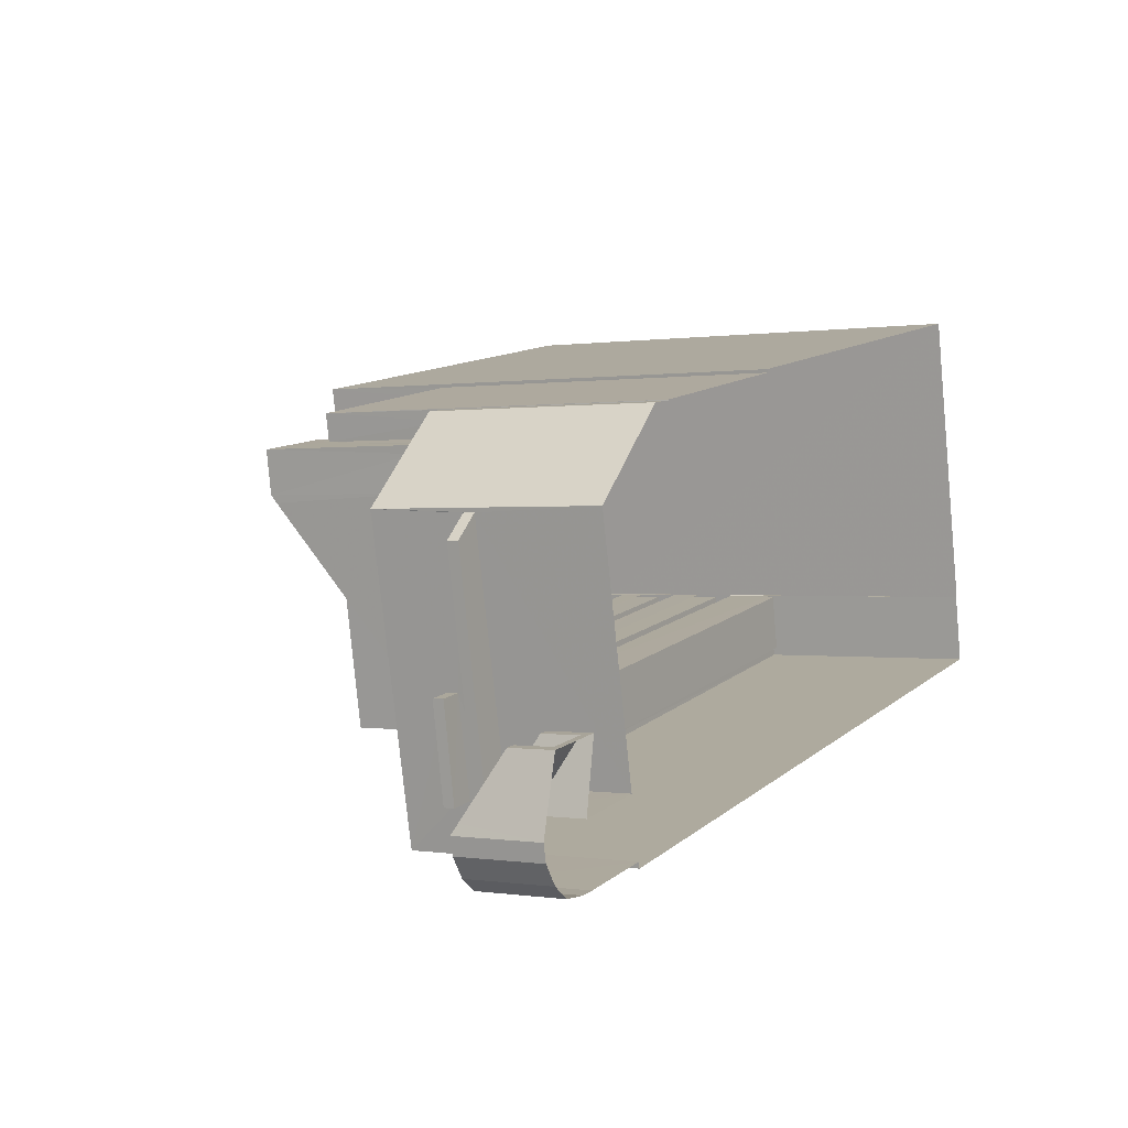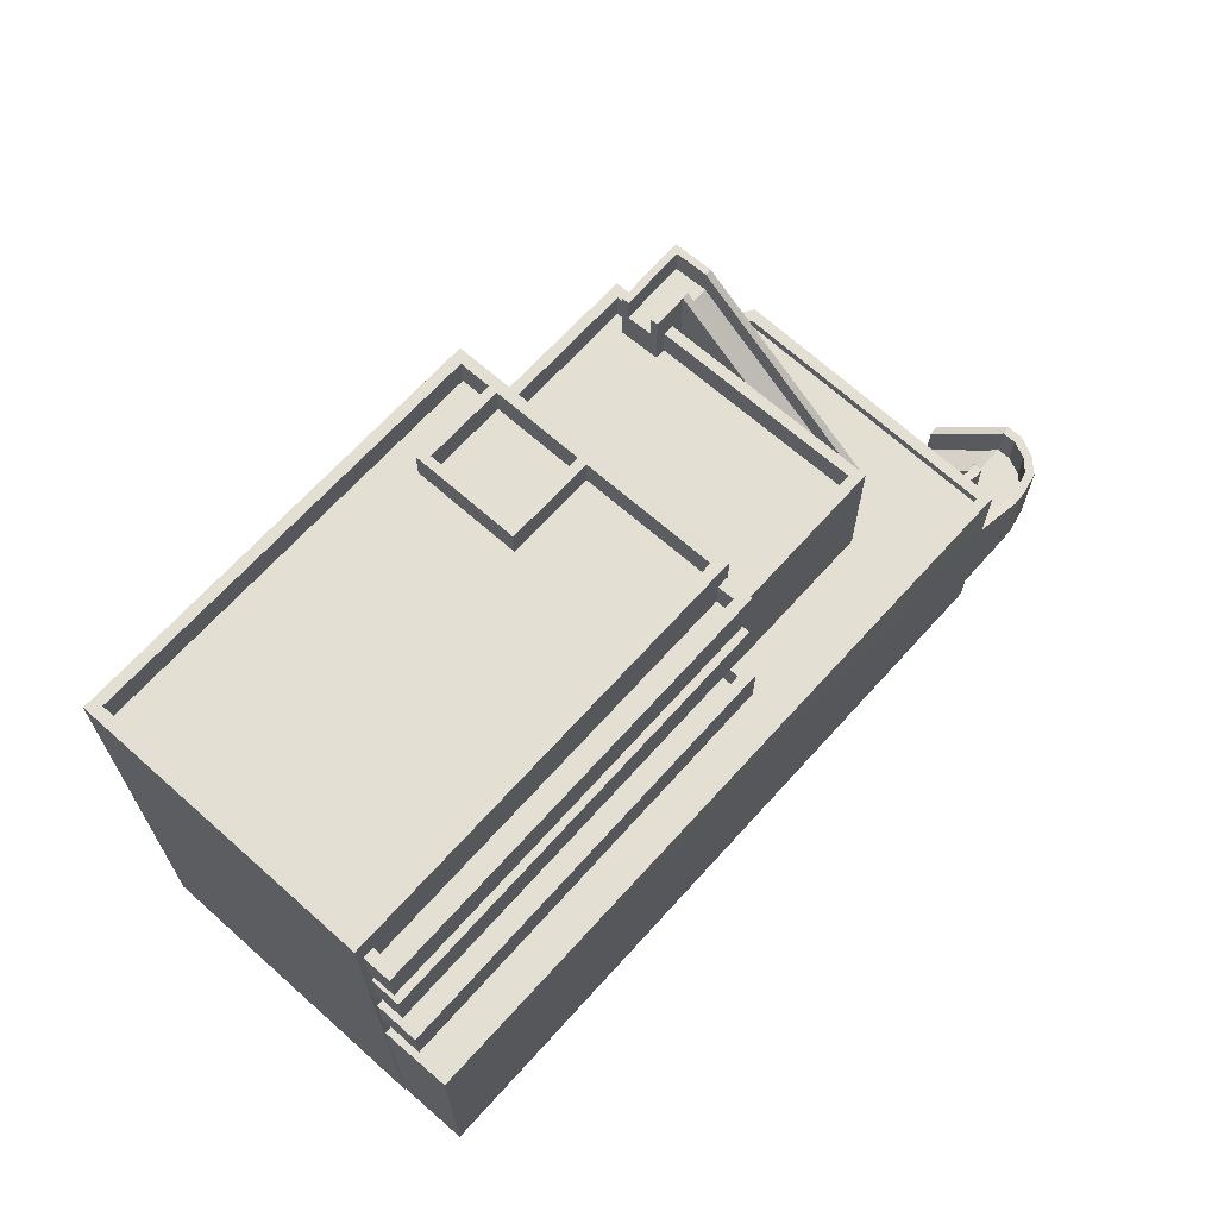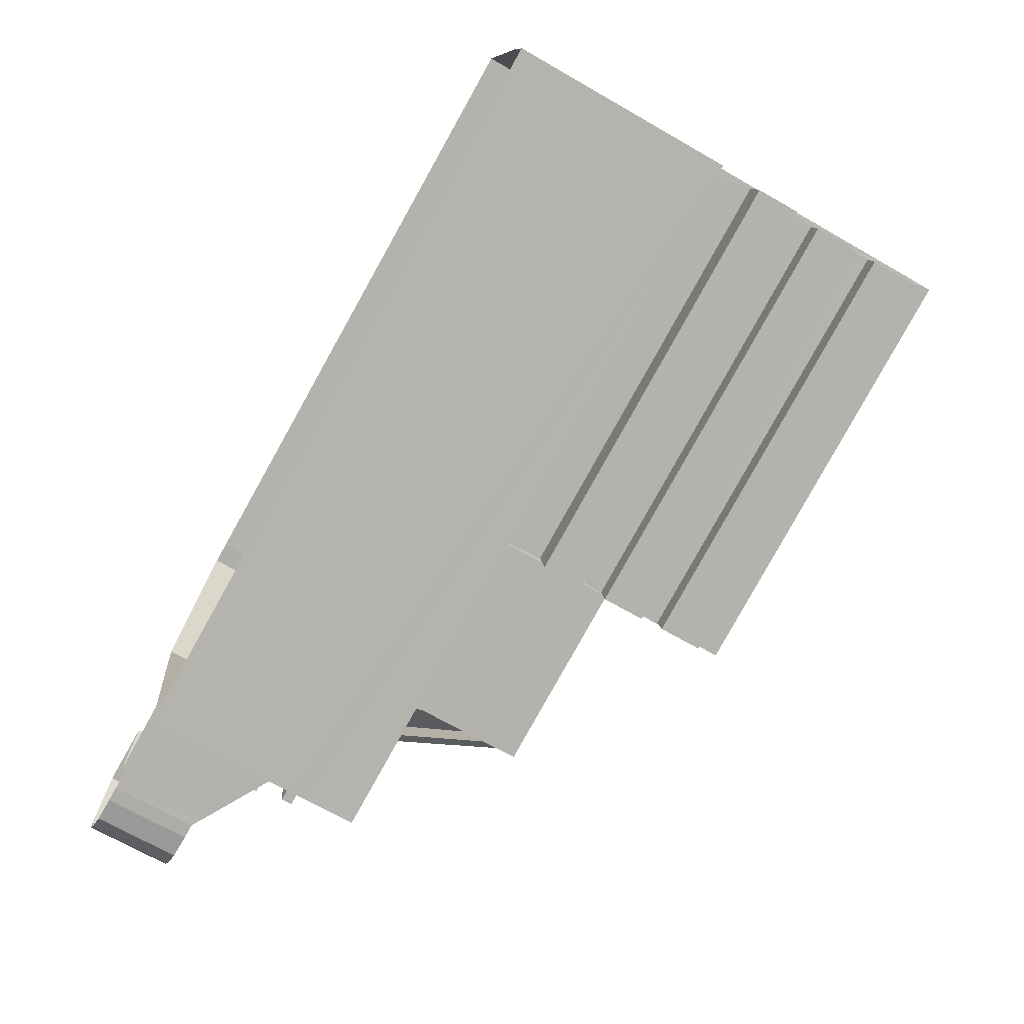
<metadata>
{"format":"obj","ext":"obj","renderer":"f3d","projection":"perspective","resolution":1024,"background":"white","views":[{"elev":0.2,"azim":120.5,"up":"+Y"},{"elev":66.6,"azim":-58.8,"up":"+Z"},{"elev":-70.0,"azim":-119.8,"up":"+Y"}]}
</metadata>
<code>
v -8.896e+04 -1.003e+05 2.848
v -8.896e+04 -1.003e+05 2.848
v -8.896e+04 -1.003e+05 2.849
v -8.896e+04 -1.003e+05 2.848
v -8.896e+04 -1.003e+05 2.848
v -8.896e+04 -1.003e+05 2.849
v -8.897e+04 -1.003e+05 2.847
v -8.896e+04 -1.003e+05 2.849
v -8.898e+04 -1.003e+05 2.849
v -8.896e+04 -1.003e+05 2.848
v -8.896e+04 -1.003e+05 2.849
v -8.896e+04 -1.003e+05 2.848
v -8.898e+04 -1.003e+05 2.848
v -8.898e+04 -1.003e+05 2.847
v -8.898e+04 -1.003e+05 2.848
v -8.897e+04 -1.003e+05 2.847
v -8.896e+04 -1.003e+05 2.848
v -8.896e+04 -1.003e+05 2.847
v -8.896e+04 -1.003e+05 2.847
v -8.896e+04 -1.003e+05 2.847
v -8.896e+04 -1.003e+05 2.848
v -8.896e+04 -1.003e+05 2.847
v -8.897e+04 -1.003e+05 14.22
v -8.897e+04 -1.003e+05 14.22
v -8.898e+04 -1.003e+05 14.22
v -8.898e+04 -1.003e+05 14.22
v -8.896e+04 -1.003e+05 7.172
v -8.896e+04 -1.003e+05 7.172
v -8.896e+04 -1.003e+05 7.172
v -8.896e+04 -1.003e+05 7.172
v -8.898e+04 -1.003e+05 10.33
v -8.897e+04 -1.003e+05 10.33
v -8.897e+04 -1.003e+05 10.33
v -8.898e+04 -1.003e+05 10.33
v -8.898e+04 -1.003e+05 12.35
v -8.897e+04 -1.003e+05 12.35
v -8.897e+04 -1.003e+05 12.35
v -8.898e+04 -1.003e+05 12.35
v -8.896e+04 -1.003e+05 6.162
v -8.896e+04 -1.003e+05 6.162
v -8.896e+04 -1.003e+05 6.162
v -8.896e+04 -1.003e+05 6.162
v -8.896e+04 -1.003e+05 6.161
v -8.896e+04 -1.003e+05 6.161
v -8.896e+04 -1.003e+05 6.162
v -8.896e+04 -1.003e+05 13.24
v -8.896e+04 -1.003e+05 13.39
v -8.896e+04 -1.003e+05 9.566
v -8.896e+04 -1.003e+05 13.39
v -8.896e+04 -1.003e+05 5.168
v -8.896e+04 -1.003e+05 5.168
v -8.896e+04 -1.003e+05 5.168
v -8.896e+04 -1.003e+05 5.168
v -8.896e+04 -1.003e+05 5.167
v -8.896e+04 -1.003e+05 5.167
v -8.896e+04 -1.003e+05 5.168
v -8.896e+04 -1.003e+05 5.168
v -8.896e+04 -1.003e+05 5.167
v -8.896e+04 -1.003e+05 5.168
v -8.896e+04 -1.003e+05 5.167
v -8.896e+04 -1.003e+05 5.167
v -8.896e+04 -1.003e+05 12.69
v -8.896e+04 -1.003e+05 12.54
v -8.896e+04 -1.003e+05 12.54
v -8.897e+04 -1.003e+05 11.73
v -8.897e+04 -1.003e+05 11.73
v -8.896e+04 -1.003e+05 11.73
v -8.896e+04 -1.003e+05 11.73
v -8.896e+04 -1.003e+05 11.73
v -8.896e+04 -1.003e+05 11.73
v -8.896e+04 -1.003e+05 11.73
v -8.896e+04 -1.003e+05 11.73
v -8.896e+04 -1.003e+05 9.566
v -8.898e+04 -1.003e+05 16.2
v -8.898e+04 -1.003e+05 16.2
v -8.898e+04 -1.003e+05 16.2
v -8.898e+04 -1.003e+05 16.2
v -8.897e+04 -1.003e+05 16.2
v -8.897e+04 -1.003e+05 16.2
v -8.897e+04 -1.003e+05 16.2
v -8.897e+04 -1.003e+05 16.2
v -8.897e+04 -1.003e+05 16.2
v -8.897e+04 -1.003e+05 16.2
v -8.897e+04 -1.003e+05 16.2
v -8.897e+04 -1.003e+05 16.2
v -8.897e+04 -1.003e+05 16.2
v -8.897e+04 -1.003e+05 16.2
v -8.897e+04 -1.003e+05 16.2
v -8.897e+04 -1.003e+05 16.2
v -8.896e+04 -1.003e+05 5.007
v -8.896e+04 -1.003e+05 4.201
v -8.896e+04 -1.003e+05 4.201
v -8.896e+04 -1.003e+05 4.007
v -8.896e+04 -1.003e+05 4.01
v -8.896e+04 -1.003e+05 3.201
v -8.896e+04 -1.003e+05 13.39
v -8.896e+04 -1.003e+05 13.39
v -8.896e+04 -1.003e+05 13.39
v -8.896e+04 -1.003e+05 13.39
v -8.896e+04 -1.003e+05 13.39
v -8.896e+04 -1.003e+05 13.39
v -8.896e+04 -1.003e+05 5.01
v -8.896e+04 -1.003e+05 5.01
v -8.896e+04 -1.003e+05 5.167
v -8.896e+04 -1.003e+05 8.752
v -8.896e+04 -1.003e+05 8.752
v -8.896e+04 -1.003e+05 8.866
v -8.897e+04 -1.003e+05 14.62
v -8.898e+04 -1.003e+05 14.62
v -8.897e+04 -1.003e+05 14.62
v -8.898e+04 -1.003e+05 14.62
v -8.896e+04 -1.003e+05 3.042
v -8.896e+04 -1.003e+05 3.042
v -8.898e+04 -1.003e+05 15.42
v -8.897e+04 -1.003e+05 15.42
v -8.898e+04 -1.003e+05 15.42
v -8.897e+04 -1.003e+05 15.42
v -8.896e+04 -1.003e+05 5.321
v -8.896e+04 -1.003e+05 6.466
v -8.896e+04 -1.003e+05 5.321
v -8.896e+04 -1.003e+05 6.465
v -8.896e+04 -1.003e+05 12.69
v -8.896e+04 -1.003e+05 8.751
v -8.896e+04 -1.003e+05 8.751
v -8.896e+04 -1.003e+05 8.751
v -8.896e+04 -1.003e+05 8.751
v -8.898e+04 -1.003e+05 11.53
v -8.898e+04 -1.003e+05 11.53
v -8.898e+04 -1.003e+05 11.53
v -8.897e+04 -1.003e+05 11.53
v -8.897e+04 -1.003e+05 11.53
v -8.897e+04 -1.003e+05 11.53
v -8.897e+04 -1.003e+05 11.53
v -8.898e+04 -1.003e+05 11.53
v -8.897e+04 -1.003e+05 16.2
v -8.897e+04 -1.003e+05 16.2
v -8.897e+04 -1.003e+05 16.2
v -8.897e+04 -1.003e+05 16.2
v -8.897e+04 -1.003e+05 16.2
v -8.897e+04 -1.003e+05 16.2
v -8.897e+04 -1.003e+05 16.2
v -8.897e+04 -1.003e+05 16.2
v -8.898e+04 -1.003e+05 9.003
v -8.898e+04 -1.003e+05 9.003
v -8.898e+04 -1.003e+05 9.003
v -8.896e+04 -1.003e+05 9.001
v -8.896e+04 -1.003e+05 9.001
v -8.896e+04 -1.003e+05 9.001
v -8.898e+04 -1.003e+05 9.003
v -8.896e+04 -1.003e+05 9.001
v -8.896e+04 -1.003e+05 9.001
v -8.896e+04 -1.003e+05 9.001
v -8.896e+04 -1.003e+05 9.003
v -8.896e+04 -1.003e+05 9.003
v -8.896e+04 -1.003e+05 9.001
v -8.896e+04 -1.003e+05 9.001
v -8.896e+04 -1.003e+05 9.001
v -8.896e+04 -1.003e+05 5.167
v -8.896e+04 -1.003e+05 5.167
v -8.896e+04 -1.003e+05 5.32
v -8.896e+04 -1.003e+05 6.42
v -8.896e+04 -1.003e+05 6.426
v -8.896e+04 -1.003e+05 5.432
v -8.896e+04 -1.003e+05 5.465
v -8.896e+04 -1.003e+05 4.321
v -8.896e+04 -1.003e+05 13.24
v -8.896e+04 -1.003e+05 13.24
v -8.896e+04 -1.003e+05 12.53
v -8.896e+04 -1.003e+05 12.53
v -8.896e+04 -1.003e+05 12.53
v -8.896e+04 -1.003e+05 12.53
v -8.897e+04 -1.003e+05 12.53
v -8.897e+04 -1.003e+05 12.53
v -8.896e+04 -1.003e+05 4.167
v -8.896e+04 -1.003e+05 3.199
v -8.897e+04 -1.003e+05 10.73
v -8.898e+04 -1.003e+05 10.73
v -8.898e+04 -1.003e+05 10.73
v -8.897e+04 -1.003e+05 10.73
v -8.896e+04 -1.003e+05 4.042
v -8.896e+04 -1.003e+05 4.042
v -8.896e+04 -1.003e+05 4.32
v -8.896e+04 -1.003e+05 5.426
v -8.896e+04 -1.003e+05 5.167
v -8.896e+04 -1.003e+05 5.167
v -8.896e+04 -1.003e+05 9.417
v -8.896e+04 -1.003e+05 9.566
v -8.896e+04 -1.003e+05 9.417
v -8.898e+04 -1.003e+05 15.4
v -8.898e+04 -1.003e+05 15.4
v -8.897e+04 -1.003e+05 15.4
v -8.897e+04 -1.003e+05 15.4
v -8.897e+04 -1.003e+05 15.4
v -8.897e+04 -1.003e+05 15.4
v -8.897e+04 -1.003e+05 15.4
v -8.897e+04 -1.003e+05 15.4
v -8.896e+04 -1.003e+05 8.866
v -8.896e+04 -1.003e+05 13.39
v -8.896e+04 -1.003e+05 13.39
v -8.896e+04 -1.003e+05 13.39
v -8.896e+04 -1.003e+05 13.39
v -8.896e+04 -1.003e+05 5.167
v -8.897e+04 -1.003e+05 15.4
v -8.897e+04 -1.003e+05 15.4
v -8.897e+04 -1.003e+05 15.4
v -8.897e+04 -1.003e+05 15.4
v -8.896e+04 -1.003e+05 6.474
v -8.896e+04 -1.003e+05 4.168
v -8.898e+04 -1.003e+05 8.753
v -8.898e+04 -1.003e+05 8.753
v -8.897e+04 -1.003e+05 8.752
v -8.896e+04 -1.003e+05 8.751
v -8.896e+04 -1.003e+05 8.751
v -8.896e+04 -1.003e+05 8.751
v -8.896e+04 -1.003e+05 8.753
v -8.896e+04 -1.003e+05 8.752
v -8.896e+04 -1.003e+05 8.751
v -8.896e+04 -1.003e+05 8.751
v -8.896e+04 -1.003e+05 8.752
v -8.896e+04 -1.003e+05 8.752
v -8.896e+04 -1.003e+05 8.752
v -8.896e+04 -1.003e+05 8.752
v -8.896e+04 -1.003e+05 8.752
v -8.897e+04 -1.003e+05 15.42
v -8.897e+04 -1.003e+05 15.42
v -8.897e+04 -1.003e+05 15.42
v -8.898e+04 -1.003e+05 15.42
v -8.898e+04 -1.003e+05 15.42
v -8.898e+04 -1.003e+05 15.42
v -8.897e+04 -1.003e+05 15.42
v -8.898e+04 -1.003e+05 15.42
v -8.896e+04 -1.003e+05 4.167
v -8.896e+04 -1.003e+05 4.167
v -8.896e+04 -1.003e+05 12.53
v -8.896e+04 -1.003e+05 12.53
v -8.896e+04 -1.003e+05 12.53
v -8.897e+04 -1.003e+05 12.53
v -8.896e+04 -1.003e+05 12.53
v -8.897e+04 -1.003e+05 12.53
v -8.896e+04 -1.003e+05 4.042
v -8.896e+04 -1.003e+05 4.199
v -8.896e+04 -1.003e+05 4.042
v -8.896e+04 -1.003e+05 7.472
v -8.896e+04 -1.003e+05 7.472
v -8.896e+04 -1.003e+05 7.472
v -8.896e+04 -1.003e+05 7.472
v -8.896e+04 -1.003e+05 4.167
v -8.896e+04 -1.003e+05 4.167
v -8.896e+04 -1.003e+05 4.167
v -8.896e+04 -1.003e+05 4.167
v -8.896e+04 -1.003e+05 4.167
v -8.896e+04 -1.003e+05 4.168
v -8.896e+04 -1.003e+05 4.168
v -8.896e+04 -1.003e+05 9.417
v -8.896e+04 -1.003e+05 9.417
v -8.897e+04 -1.003e+05 13.55
v -8.897e+04 -1.003e+05 13.55
v -8.897e+04 -1.003e+05 13.55
v -8.898e+04 -1.003e+05 13.55
v -8.898e+04 -1.003e+05 13.55
v -8.898e+04 -1.003e+05 13.55
v -8.897e+04 -1.003e+05 13.55
v -8.898e+04 -1.003e+05 13.55
v -8.896e+04 -1.003e+05 6.462
v -8.896e+04 -1.003e+05 6.461
v -8.896e+04 -1.003e+05 6.461
v -8.896e+04 -1.003e+05 6.462
v -8.896e+04 -1.003e+05 12.69
v -8.896e+04 -1.003e+05 12.69
v -8.896e+04 -1.003e+05 12.69
v -8.896e+04 -1.003e+05 12.69
v -8.896e+04 -1.003e+05 12.69
v -8.897e+04 -1.003e+05 12.75
v -8.898e+04 -1.003e+05 12.75
v -8.897e+04 -1.003e+05 12.75
v -8.898e+04 -1.003e+05 12.75
v -8.896e+04 -1.003e+05 6.463
v -8.896e+04 -1.003e+05 7.173
v -8.896e+04 -1.003e+05 7.473
v -8.897e+04 -1.003e+05 10.73
v -8.897e+04 -1.003e+05 11.53
v -8.898e+04 -1.003e+05 14.62
v -8.898e+04 -1.003e+05 15.42
v -8.897e+04 -1.003e+05 13.55
v -8.897e+04 -1.003e+05 12.75
v -8.897e+04 -1.003e+05 12.75
v -8.898e+04 -1.003e+05 14.62
v -8.897e+04 -1.003e+05 10.73
f 1 2 3
f 4 2 1
f 5 4 1
f 1 3 6
f 7 8 9
f 10 5 1
f 7 11 8
f 1 6 11
f 10 1 12
f 13 7 9
f 14 13 15
f 14 16 7
f 12 1 17
f 18 19 20
f 19 21 20
f 1 11 21
f 22 20 7
f 21 11 7
f 13 14 7
f 20 21 7
f 23 24 25
f 26 23 25
f 27 28 29
f 30 27 29
f 31 32 33
f 31 34 32
f 35 36 37
f 35 38 36
f 39 40 41
f 41 42 43
f 44 43 45
f 43 42 45
f 41 40 42
f 46 47 48
f 46 49 47
f 50 51 52
f 51 50 53
f 52 54 55
f 56 53 57
f 55 54 58
f 56 57 59
f 55 58 60
f 61 52 55
f 50 52 61
f 53 50 57
f 62 63 64
f 65 66 67
f 67 66 68
f 69 65 70
f 67 68 71
f 69 70 72
f 70 65 67
f 48 73 46
f 74 75 76
f 74 76 77
f 78 79 80
f 75 80 81
f 82 78 83
f 84 82 83
f 85 86 87
f 87 78 82
f 88 81 79
f 78 89 79
f 89 87 86
f 81 76 75
f 79 81 80
f 78 87 89
f 90 91 92
f 93 94 95
f 96 97 98
f 99 98 100
f 100 98 101
f 98 97 101
f 102 60 103
f 103 60 58
f 104 60 102
f 105 106 107
f 108 109 110
f 108 111 109
f 95 112 113
f 114 115 116
f 114 117 115
f 118 119 120
f 118 121 119
f 62 122 63
f 120 59 118
f 120 56 59
f 77 78 74
f 77 83 78
f 123 124 125
f 126 123 125
f 127 128 129
f 130 131 132
f 130 133 131
f 134 128 127
f 133 128 134
f 133 130 128
f 135 136 137
f 138 139 140
f 136 141 137
f 140 139 142
f 139 141 142
f 137 141 139
f 143 144 145
f 146 147 148
f 144 149 145
f 146 148 150
f 151 147 152
f 153 149 154
f 151 153 154
f 145 149 153
f 151 155 153
f 151 156 155
f 157 147 146
f 152 147 157
f 151 152 156
f 158 159 160
f 160 42 40
f 160 159 42
f 39 160 40
f 161 162 39
f 162 160 39
f 163 164 165
f 166 97 96
f 167 166 96
f 168 169 170
f 169 171 170
f 170 172 173
f 170 171 172
f 94 93 174
f 95 94 175
f 176 177 178
f 179 176 178
f 180 92 91
f 180 181 92
f 163 165 182
f 183 163 182
f 184 90 185
f 185 90 159
f 90 92 159
f 186 187 188
f 186 166 187
f 189 190 191
f 191 190 192
f 193 189 194
f 193 194 195
f 191 192 196
f 194 189 191
f 64 197 107
f 49 198 47
f 47 198 199
f 200 198 49
f 199 198 201
f 158 185 159
f 158 202 185
f 203 204 205
f 206 203 205
f 119 207 120
f 182 165 208
f 209 210 211
f 212 213 214
f 210 215 211
f 216 217 218
f 212 219 215
f 211 215 220
f 218 220 216
f 105 221 106
f 212 214 219
f 222 223 105
f 220 219 221
f 216 220 223
f 219 220 215
f 105 220 221
f 223 220 105
f 64 63 197
f 224 225 226
f 226 225 227
f 227 228 229
f 225 224 230
f 229 228 231
f 225 228 227
f 232 182 208
f 94 174 233
f 234 235 236
f 236 235 237
f 234 238 235
f 237 235 239
f 95 175 112
f 240 241 103
f 240 242 241
f 243 244 245
f 243 246 244
f 233 174 247
f 174 248 247
f 249 233 250
f 247 232 208
f 251 250 247
f 247 208 252
f 251 247 253
f 253 247 252
f 250 233 247
f 166 167 187
f 48 254 73
f 48 255 254
f 256 257 258
f 258 257 259
f 259 260 261
f 257 256 262
f 261 260 263
f 257 260 259
f 264 265 266
f 264 267 265
f 268 269 270
f 268 270 271
f 272 62 271
f 272 122 62
f 270 272 271
f 273 274 275
f 273 276 274
f 241 102 103
f 105 107 197
f 222 105 197
f 222 197 223
f 223 197 254
f 254 197 73
f 73 197 63
f 73 63 46
f 263 260 274
f 276 263 274
f 200 122 272
f 200 49 122
f 204 203 137
f 139 204 137
f 242 112 175
f 102 94 233
f 175 94 241
f 102 233 104
f 242 175 241
f 241 94 102
f 55 250 251
f 61 55 251
f 267 43 265
f 267 41 43
f 34 31 134
f 127 34 134
f 7 171 22
f 7 172 171
f 207 11 120
f 120 6 56
f 120 11 6
f 231 228 109
f 111 231 109
f 191 88 142
f 142 88 140
f 191 196 88
f 140 88 79
f 170 65 69
f 170 173 65
f 33 134 31
f 33 133 134
f 114 76 81
f 117 114 81
f 128 130 179
f 178 128 179
f 95 180 91
f 113 180 95
f 90 184 174
f 91 90 93
f 95 91 93
f 93 90 174
f 155 212 215
f 153 155 215
f 195 194 84
f 82 84 136
f 136 84 141
f 84 194 141
f 191 142 141
f 194 191 141
f 45 42 21
f 42 159 21
f 159 1 21
f 28 244 29
f 28 245 244
f 164 163 277
f 163 183 162
f 277 162 264
f 264 162 161
f 277 163 162
f 37 258 259
f 35 37 259
f 8 278 9
f 9 278 149
f 279 154 149
f 278 279 149
f 261 35 259
f 261 38 35
f 58 54 5
f 10 58 5
f 67 71 238
f 199 67 238
f 234 218 217
f 199 234 47
f 234 217 47
f 199 238 234
f 66 235 68
f 66 239 235
f 70 67 269
f 269 67 199
f 100 70 268
f 269 199 201
f 100 268 99
f 268 70 269
f 181 17 92
f 92 1 159
f 92 17 1
f 196 115 88
f 88 115 81
f 196 192 115
f 81 115 117
f 59 208 165
f 118 59 165
f 157 146 125
f 124 157 125
f 3 56 6
f 3 53 56
f 247 158 232
f 247 202 158
f 158 182 232
f 158 160 182
f 225 110 109
f 228 225 109
f 220 234 236
f 220 218 234
f 186 188 221
f 219 186 221
f 51 53 3
f 2 51 3
f 30 279 278
f 30 246 279
f 203 85 137
f 137 85 135
f 203 206 85
f 135 85 87
f 211 220 280
f 281 280 236
f 281 236 237
f 280 220 236
f 246 29 244
f 246 30 29
f 116 192 190
f 116 115 192
f 185 174 184
f 185 248 174
f 24 227 25
f 24 226 227
f 167 96 62
f 64 167 62
f 186 219 214
f 214 97 166
f 186 214 166
f 23 226 24
f 23 224 226
f 190 189 116
f 114 116 76
f 76 116 77
f 116 189 77
f 144 15 13
f 144 282 15
f 209 211 143
f 237 36 281
f 283 229 75
f 75 231 80
f 224 284 80
f 211 280 32
f 143 34 144
f 285 286 237
f 36 131 281
f 282 26 287
f 32 280 288
f 229 231 75
f 23 256 284
f 231 111 108
f 132 131 36
f 176 132 129
f 23 262 256
f 273 262 263
f 286 36 237
f 129 177 176
f 23 26 263
f 263 276 273
f 32 34 143
f 36 38 132
f 34 127 144
f 23 284 224
f 38 261 282
f 129 38 127
f 230 224 80
f 231 108 230
f 261 263 26
f 144 127 282
f 211 32 143
f 231 230 80
f 282 261 26
f 129 132 38
f 23 263 262
f 38 282 127
f 7 16 172
f 65 239 66
f 16 78 172
f 237 239 285
f 78 80 284
f 78 173 172
f 65 173 239
f 285 239 284
f 284 173 78
f 239 173 284
f 20 22 148
f 126 150 123
f 123 150 169
f 22 171 148
f 171 169 150
f 171 150 148
f 156 212 155
f 156 213 212
f 238 71 68
f 235 238 68
f 83 189 193
f 83 77 189
f 260 275 274
f 260 257 275
f 205 204 86
f 89 86 138
f 138 86 139
f 86 204 139
f 98 271 62
f 96 98 62
f 61 251 253
f 50 61 253
f 227 287 25
f 25 287 26
f 229 287 227
f 148 147 18
f 20 148 18
f 214 213 156
f 214 156 97
f 156 101 97
f 156 152 101
f 266 265 43
f 44 266 43
f 168 170 69
f 72 168 69
f 143 145 210
f 209 143 210
f 240 10 12
f 103 58 10
f 240 103 10
f 33 288 133
f 133 288 131
f 32 288 33
f 230 110 225
f 230 108 110
f 122 46 63
f 122 49 46
f 79 138 140
f 79 89 138
f 129 128 178
f 177 129 178
f 282 283 74
f 15 282 14
f 283 75 74
f 14 282 74
f 286 285 284
f 256 286 284
f 60 104 233
f 249 60 233
f 50 253 252
f 57 50 252
f 113 17 181
f 17 112 12
f 12 112 240
f 240 112 242
f 181 180 113
f 17 113 112
f 131 280 281
f 131 288 280
f 195 83 193
f 195 84 83
f 153 215 210
f 145 153 210
f 52 51 2
f 4 52 2
f 273 275 257
f 262 273 257
f 13 9 149
f 144 13 149
f 267 264 39
f 267 39 41
f 264 161 39
f 19 147 151
f 19 18 147
f 5 52 4
f 5 54 52
f 164 118 165
f 121 118 277
f 118 164 277
f 198 270 269
f 201 198 269
f 60 249 250
f 55 60 250
f 87 136 135
f 87 82 136
f 160 183 182
f 160 162 183
f 47 217 48
f 48 216 255
f 48 217 216
f 200 270 198
f 200 272 270
f 229 283 282
f 287 229 282
f 126 125 146
f 150 126 146
f 185 202 247
f 248 185 247
f 27 245 28
f 27 243 245
f 101 152 169
f 101 169 100
f 100 168 70
f 157 124 123
f 152 157 169
f 70 168 72
f 169 157 123
f 100 169 168
f 254 255 216
f 223 254 216
f 98 99 268
f 271 98 268
f 107 106 221
f 188 107 221
f 187 64 107
f 167 64 187
f 107 188 187
f 151 154 243
f 19 151 44
f 19 44 21
f 246 154 279
f 207 8 11
f 207 278 8
f 21 44 45
f 30 278 121
f 277 264 121
f 27 30 264
f 266 27 264
f 119 278 207
f 266 243 27
f 243 154 246
f 151 266 44
f 121 278 119
f 266 151 243
f 264 30 121
f 176 179 130
f 132 176 130
f 59 252 208
f 59 57 252
f 78 16 14
f 74 78 14
f 258 37 286
f 258 286 256
f 37 36 286
f 85 205 86
f 85 206 205

</code>
